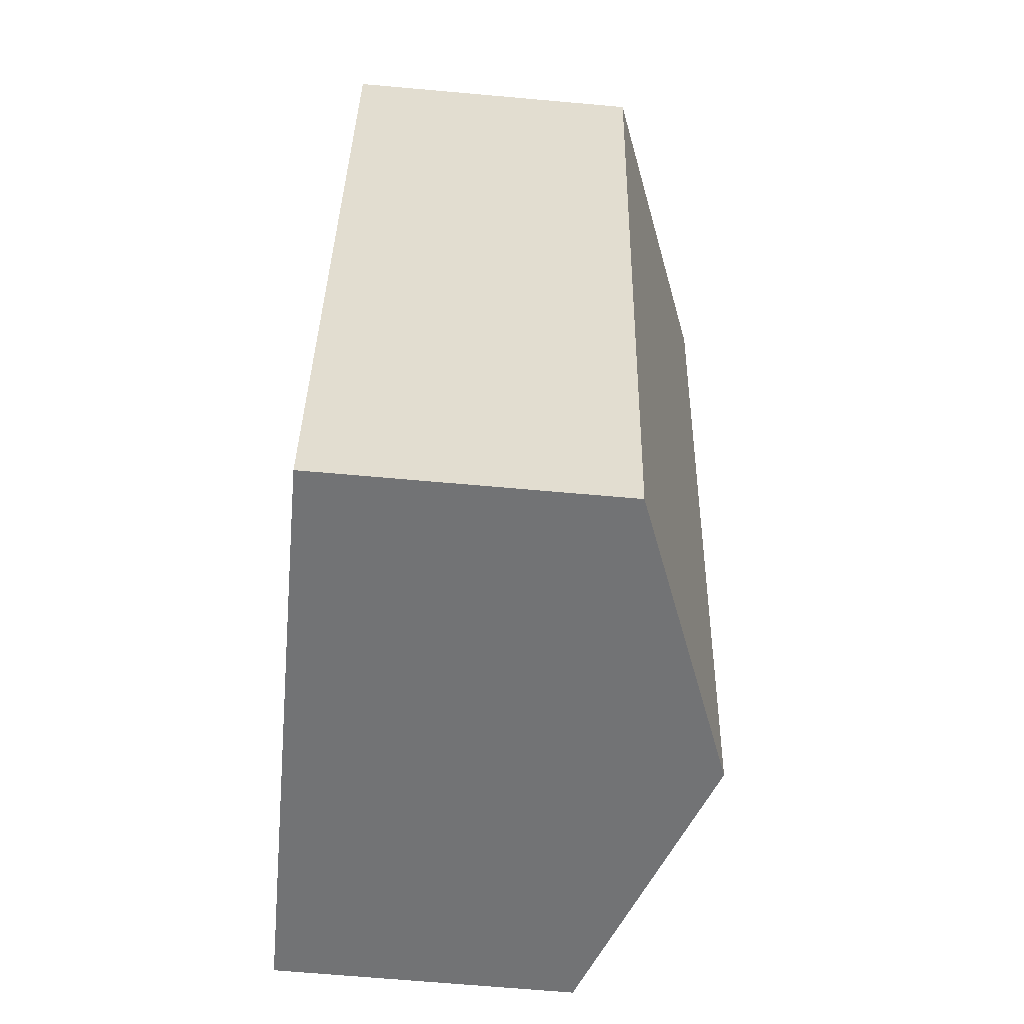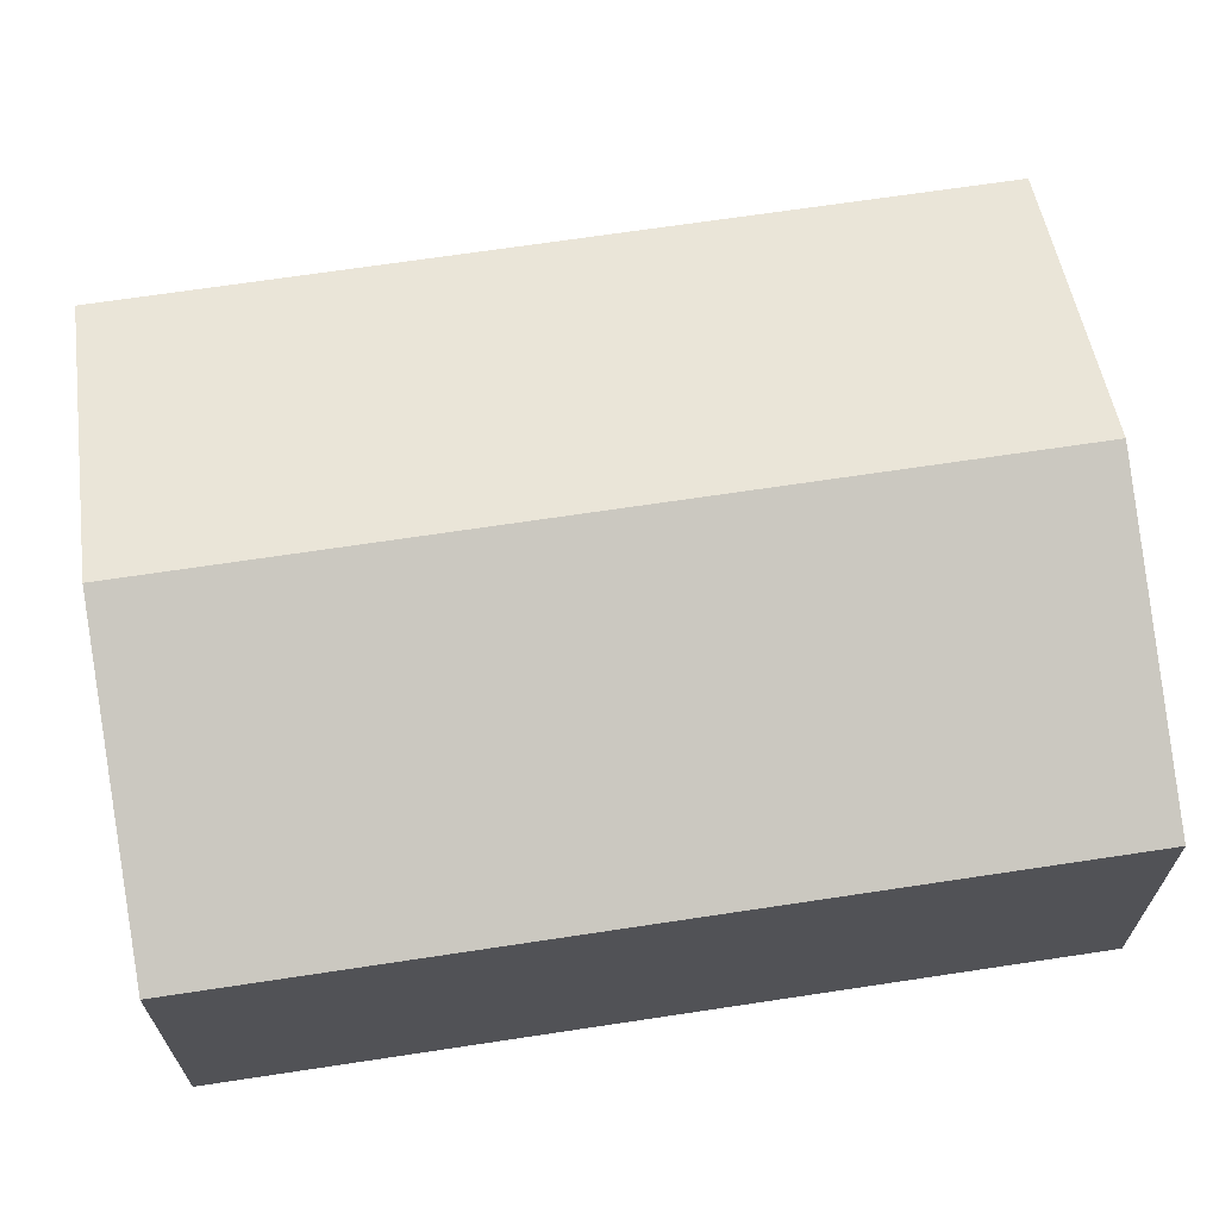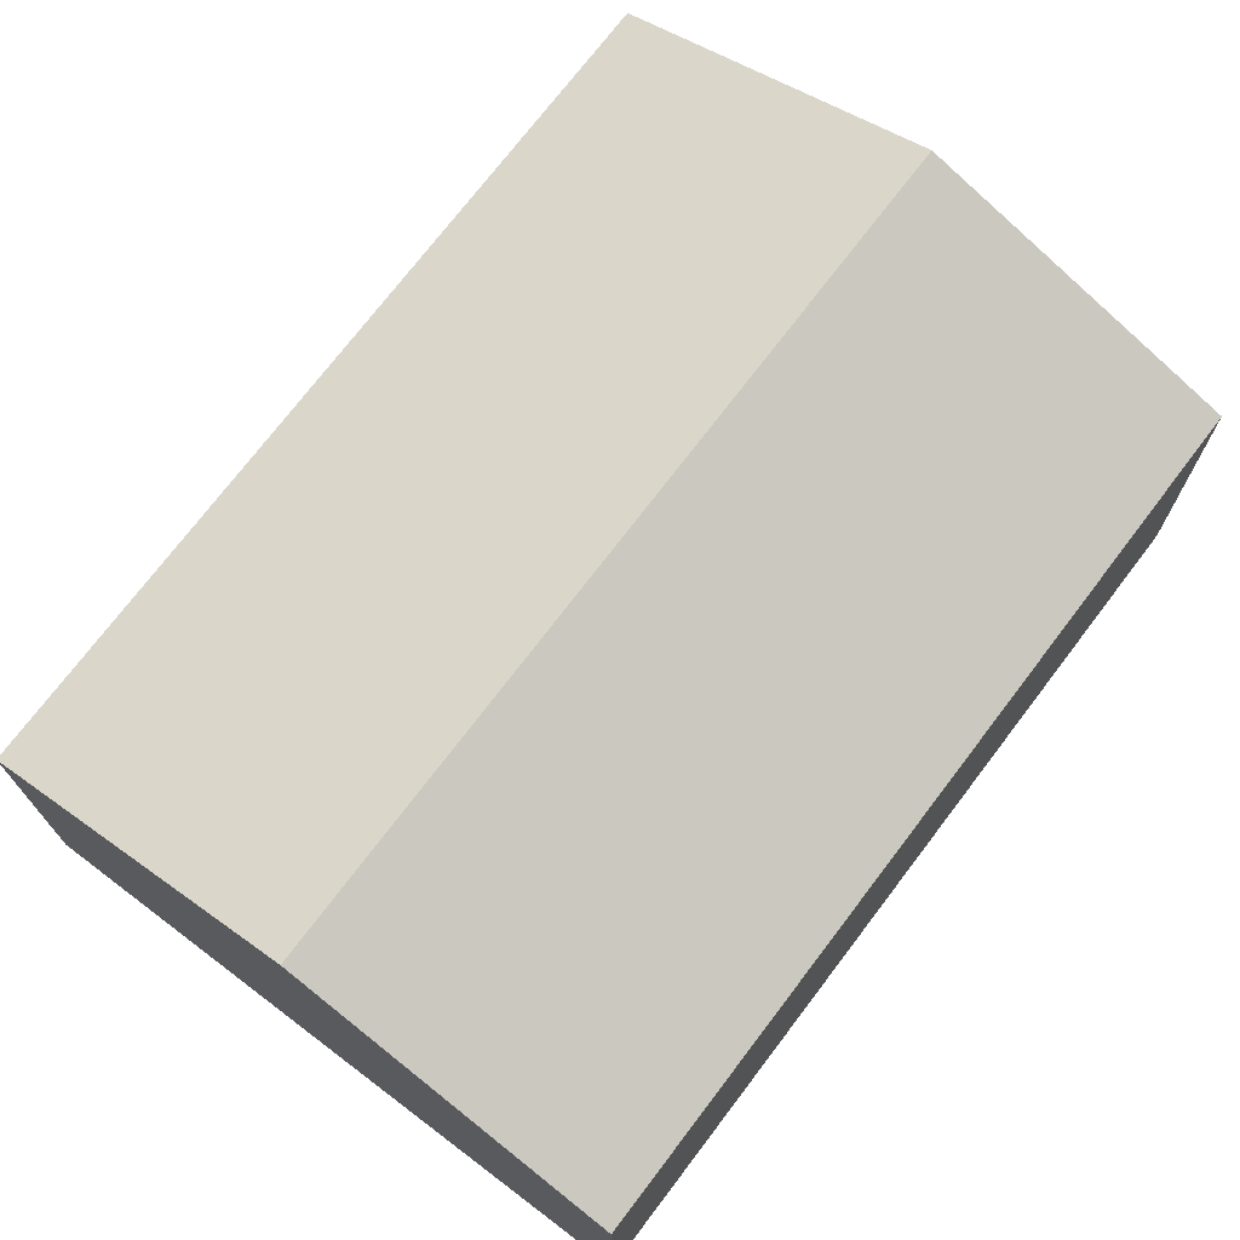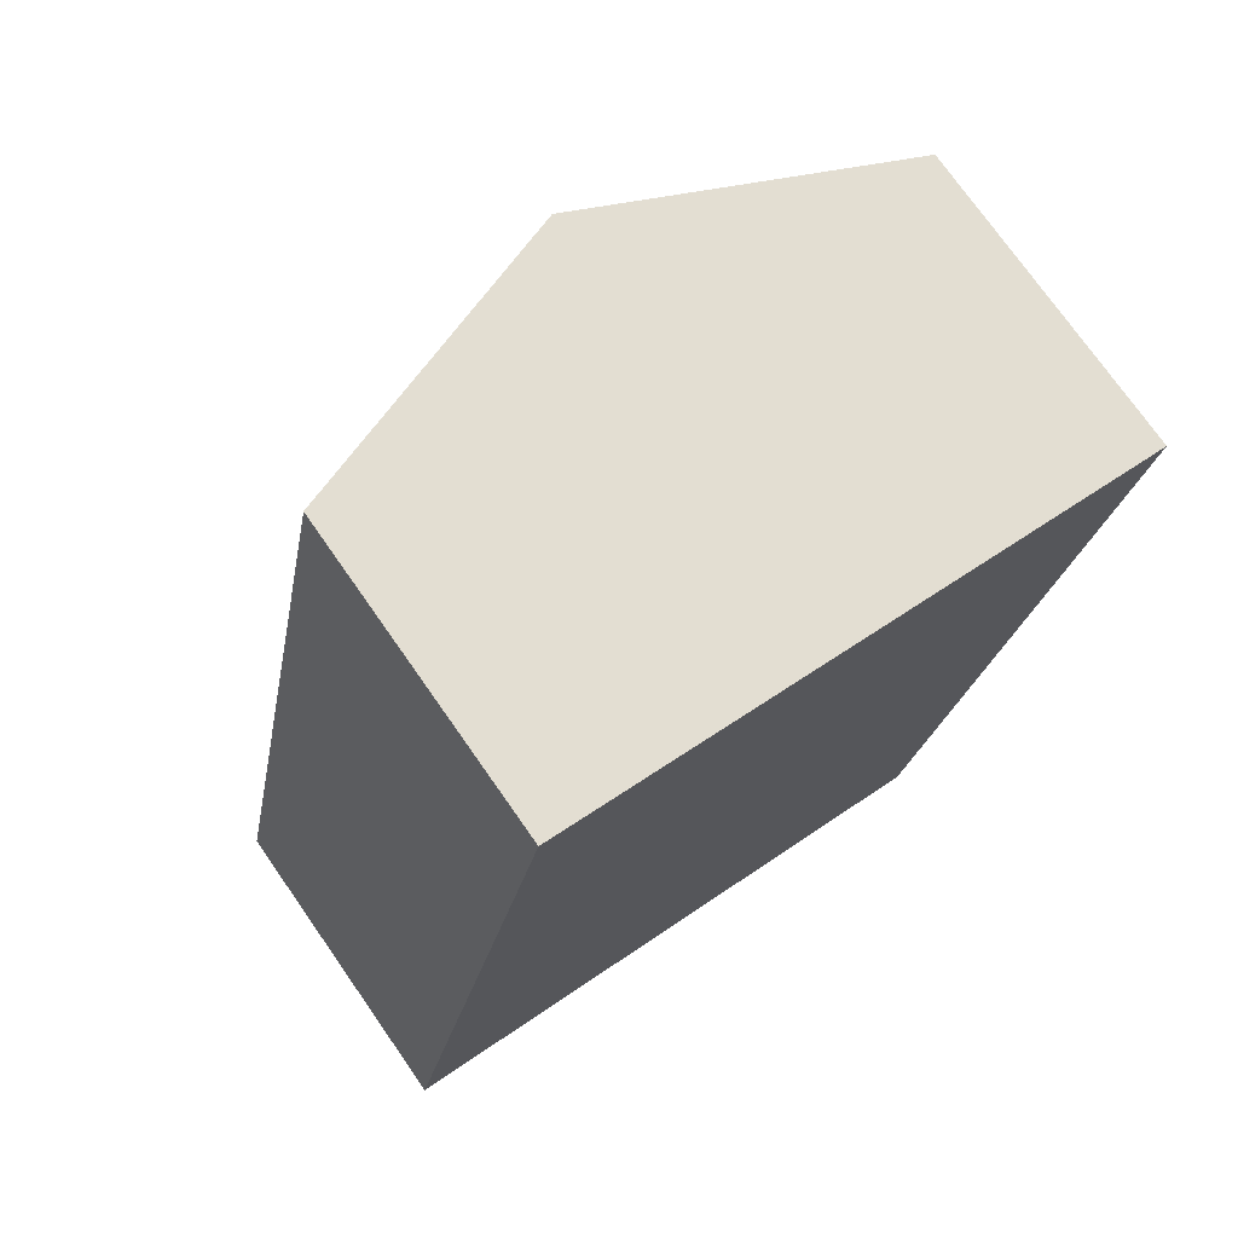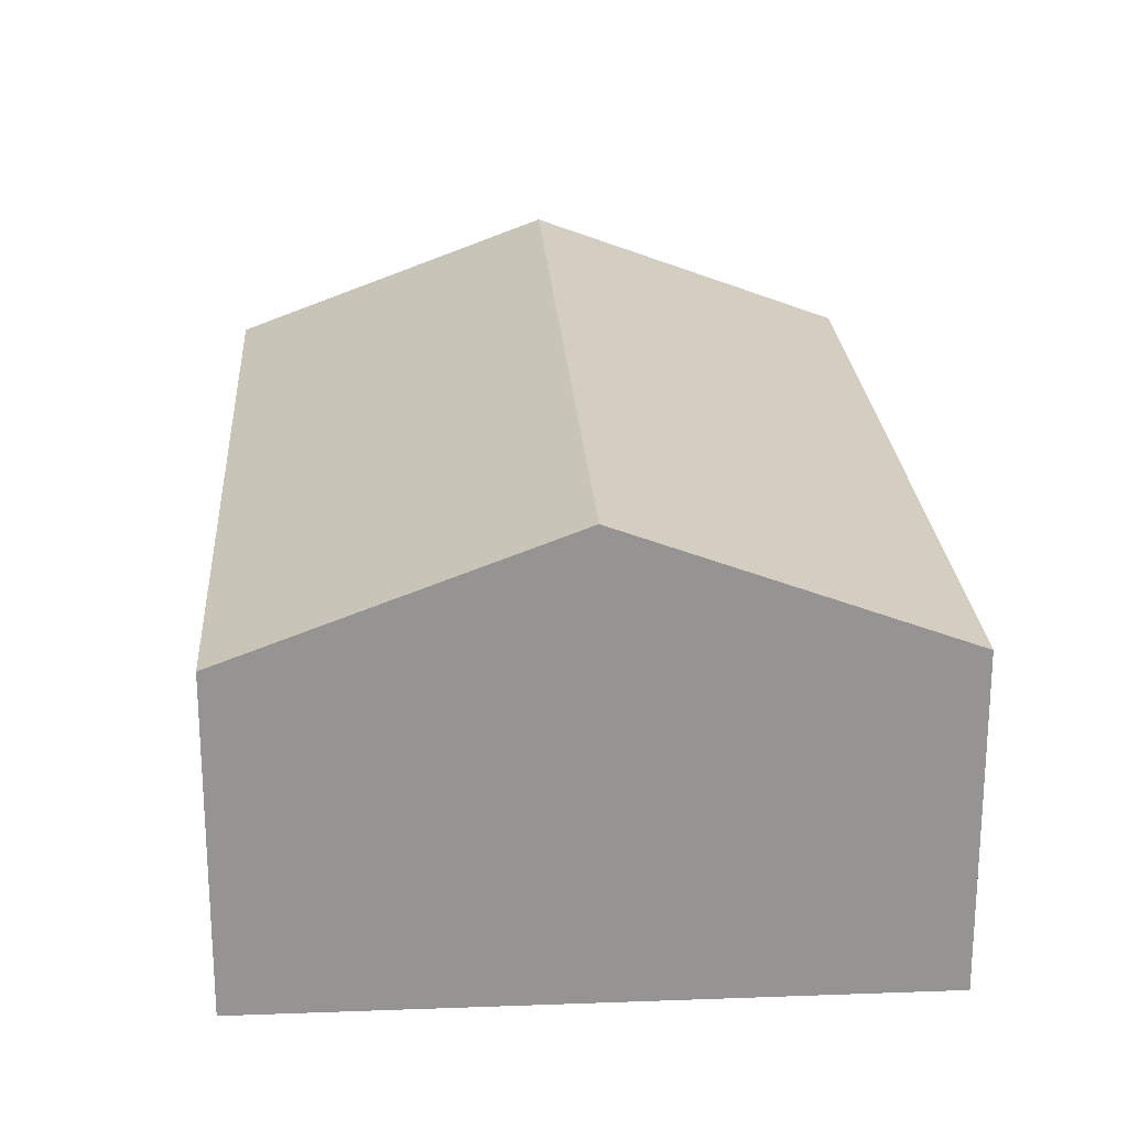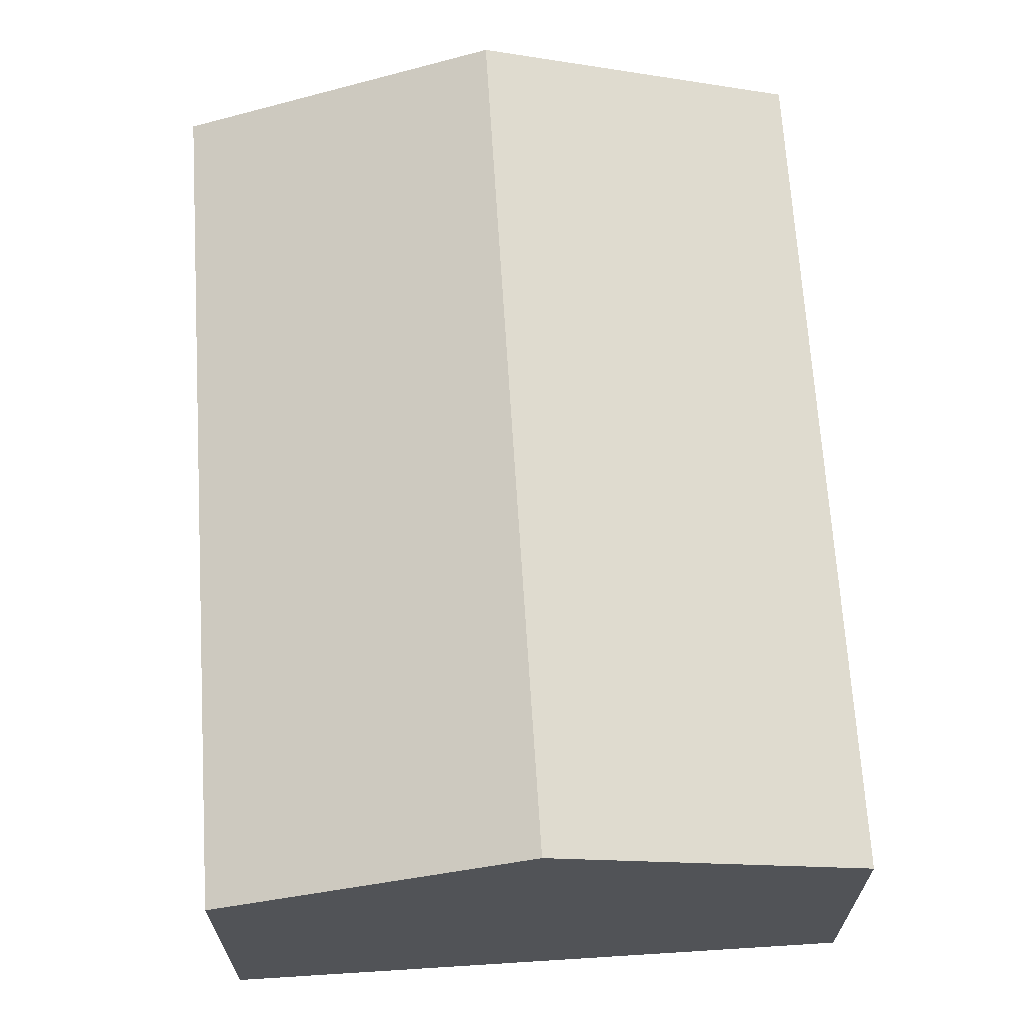
<metadata>
{"format":"obj","ext":"obj","renderer":"f3d","projection":"perspective","resolution":1024,"background":"white","views":[{"elev":-67.3,"azim":84.9,"up":"+Z"},{"elev":68.1,"azim":92.9,"up":"+Y"},{"elev":73.0,"azim":-131.3,"up":"+Y"},{"elev":74.7,"azim":-35.0,"up":"+Z"},{"elev":23.2,"azim":-172.1,"up":"+Y"},{"elev":67.4,"azim":7.9,"up":"+Y"}]}
</metadata>
<code>
v  5.048 2.579 -1.029
v  3.918 3.531 6.321
v  6.442 2.579 5.806
v  2.524 3.531 -0.515
v  0 2.579 1.579e-16
v  1.394 2.579 6.836
v  0 0 0
v  1.394 -4.186e-16 6.836
v  3.918 -3.87e-16 6.321
v  6.442 -3.555e-16 5.806
v  5.048 6.301e-17 -1.029
v  2.524 3.153e-17 -0.515
g defaultobject
f 1 2 3
f 2 1 4
f 5 2 4
f 2 5 6
f 7 6 5
f 6 7 8
f 8 2 6
f 2 8 3
f 3 8 9
f 3 9 10
f 10 1 3
f 1 10 11
f 4 7 5
f 7 4 1
f 7 1 12
f 12 1 11
f 9 11 10
f 11 9 8
f 11 8 7
f 11 7 12

</code>
